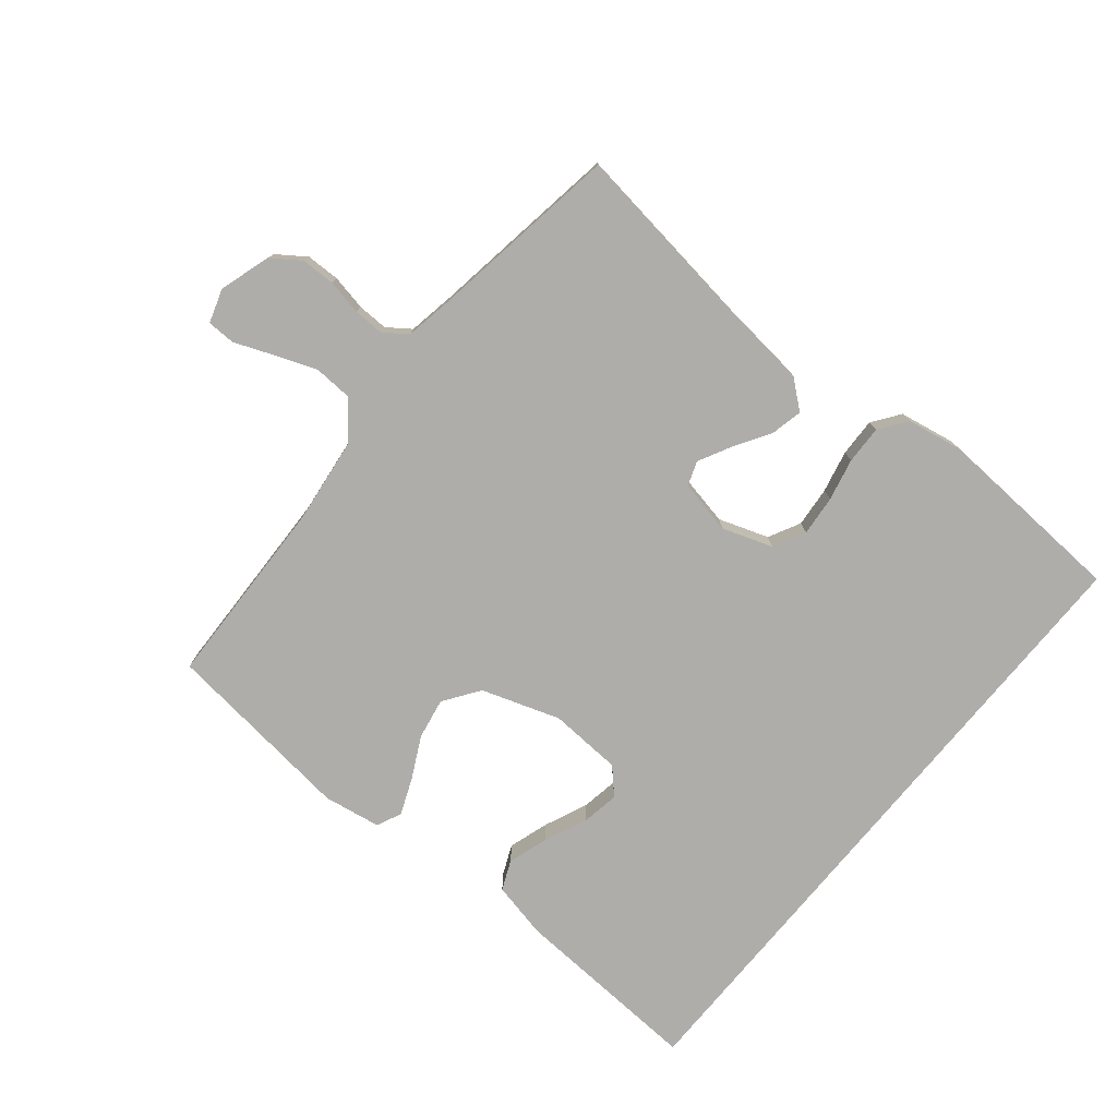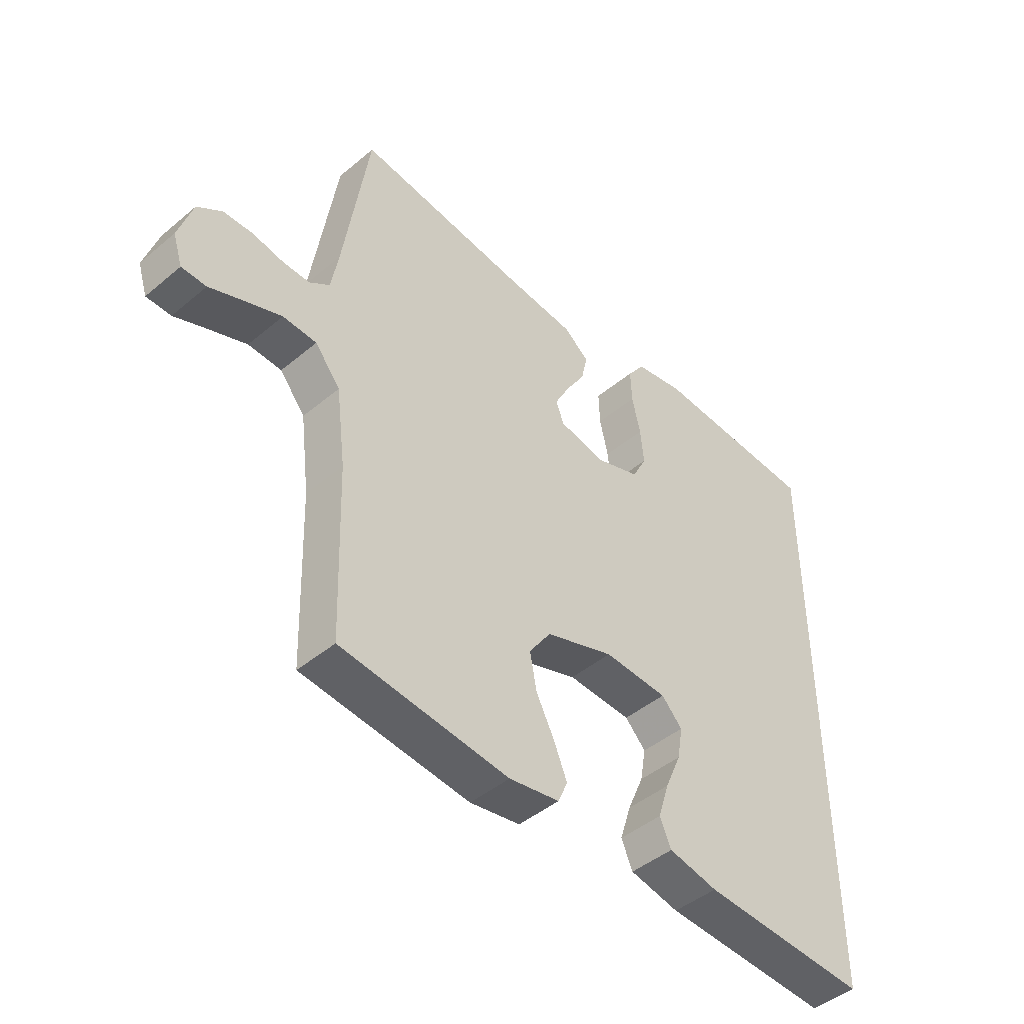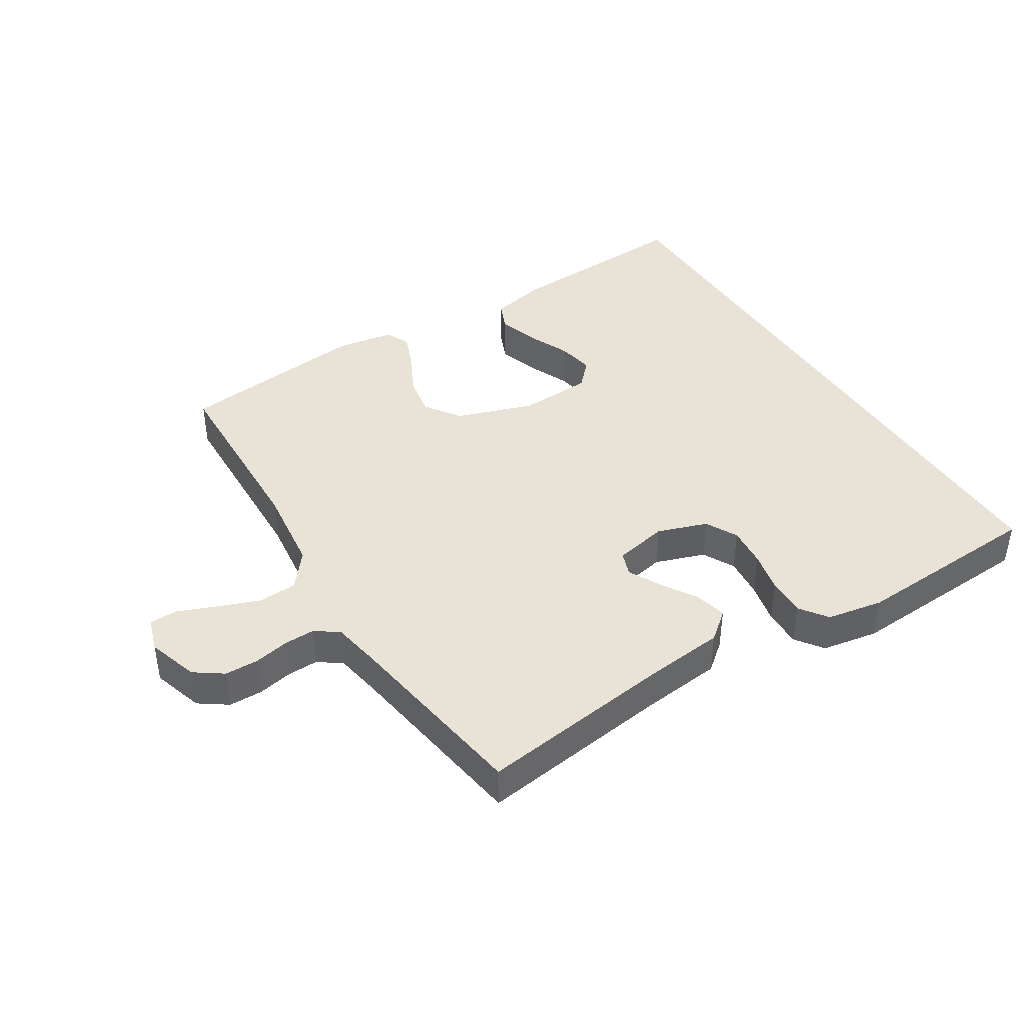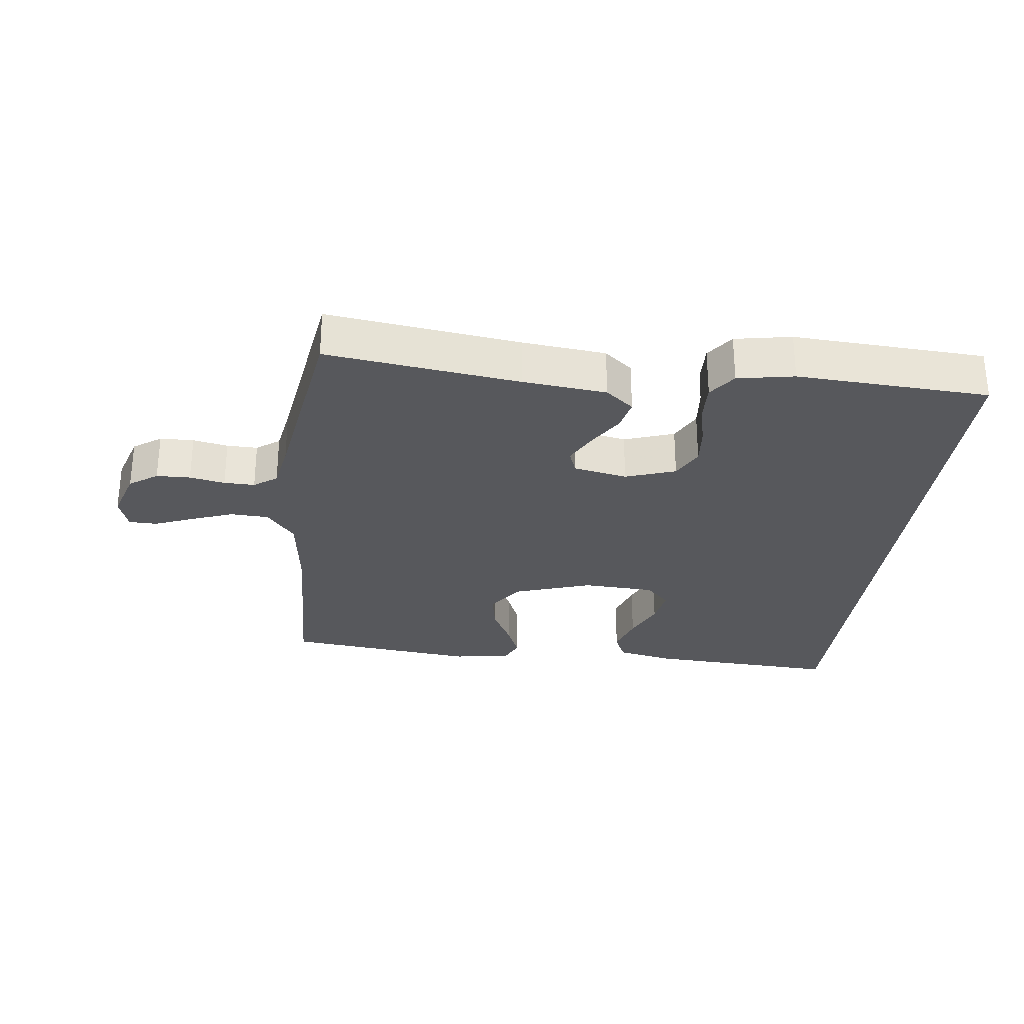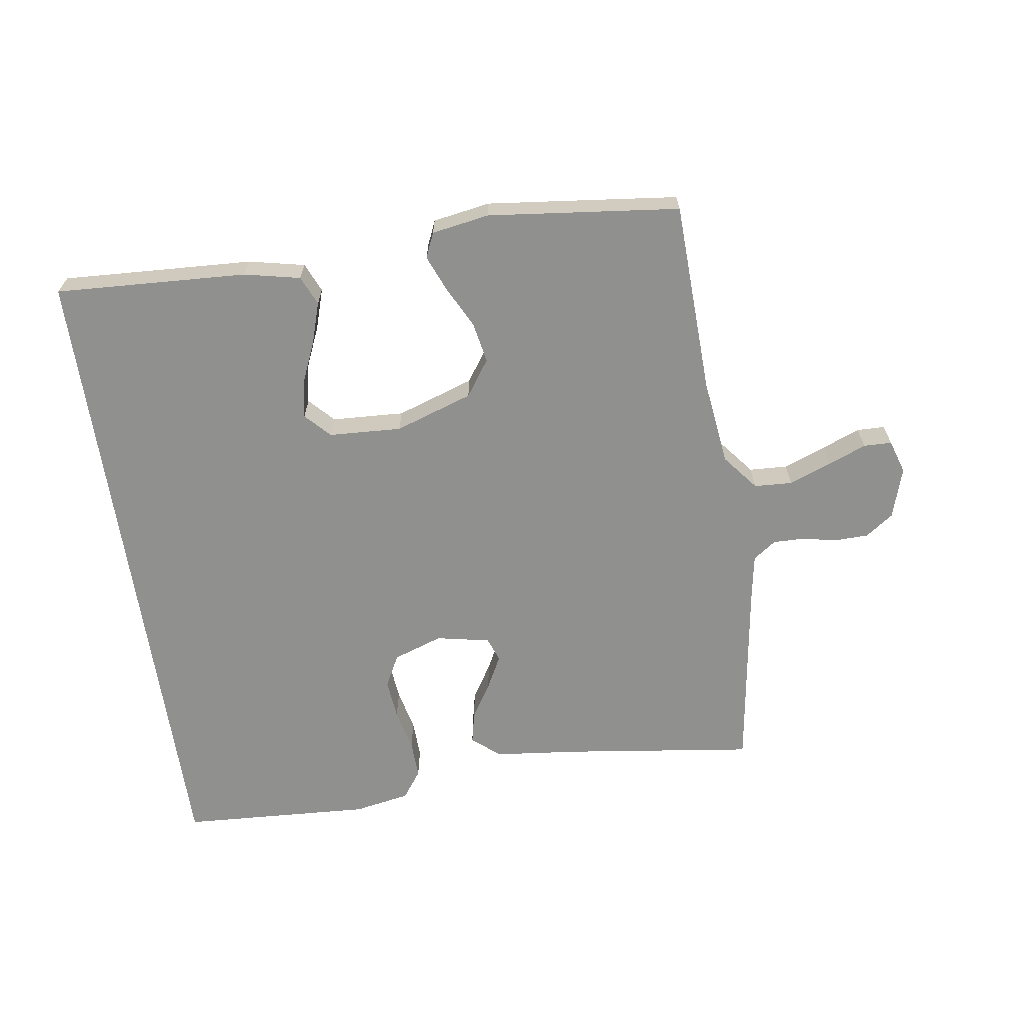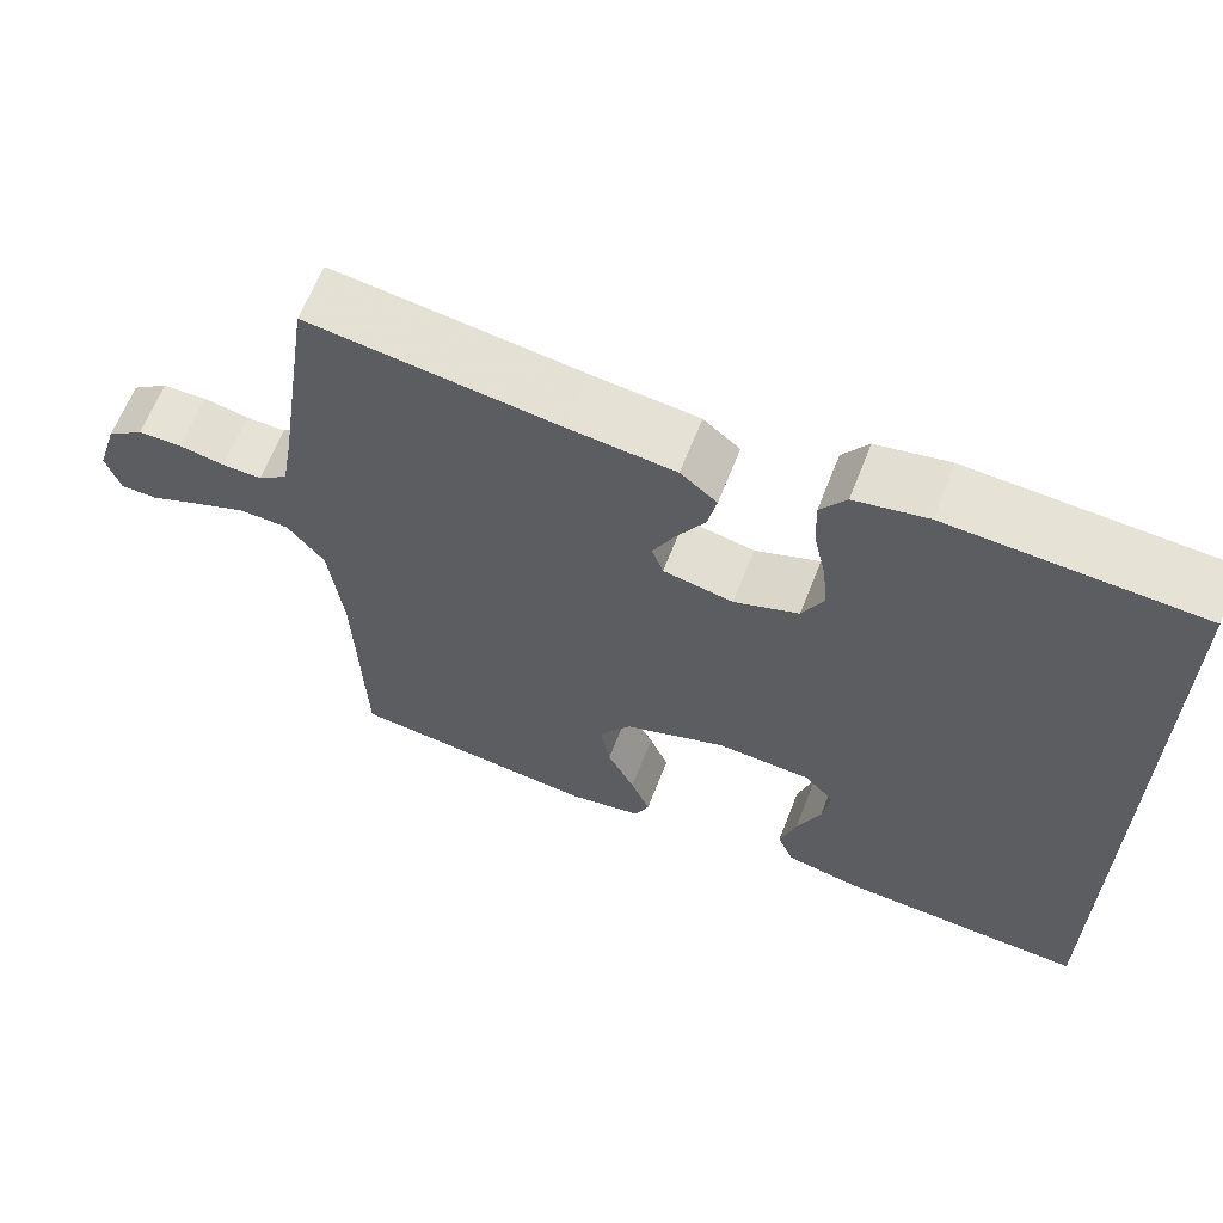
<metadata>
{"format":"obj","ext":"obj","renderer":"f3d","projection":"perspective","resolution":1024,"background":"white","views":[{"elev":-77.2,"azim":-39.5,"up":"+Y"},{"elev":-45.2,"azim":-46.0,"up":"+Z"},{"elev":41.6,"azim":-32.1,"up":"+Y"},{"elev":-28.6,"azim":-6.8,"up":"+Y"},{"elev":-65.6,"azim":-171.5,"up":"+Y"},{"elev":63.3,"azim":21.2,"up":"+Z"}]}
</metadata>
<code>
v 0.5 0.07 0.506
v 0.5 0.07 -0.512
v 0.2 0.07 -0.496
v 0.112 0.07 -0.477
v 0.092 0.07 -0.431
v 0.112 0.07 -0.368
v 0.141 0.07 -0.301
v 0.151 0.07 -0.243
v 0.114 0.07 -0.204
v 0 0.07 -0.198
v -0.122 0.07 -0.239
v -0.161 0.07 -0.295
v -0.149 0.07 -0.359
v -0.116 0.07 -0.424
v -0.093 0.07 -0.48
v -0.11 0.07 -0.519
v -0.2 0.07 -0.534
v -0.5 0.07 -0.5
v -0.51 0.07 -0.2
v -0.527 0.07 -0.064
v -0.572 0.07 -0.008
v -0.632 0.07 -0.005
v -0.698 0.07 -0.03
v -0.758 0.07 -0.054
v -0.802 0.07 -0.053
v -0.819 0.07 0
v -0.794 0.07 0.08
v -0.75 0.07 0.111
v -0.697 0.07 0.112
v -0.642 0.07 0.101
v -0.594 0.07 0.1
v -0.558 0.07 0.126
v -0.545 0.07 0.2
v -0.5 0.07 0.5
v -0.2 0.07 0.46
v -0.07 0.07 0.446
v -0.026 0.07 0.41
v -0.037 0.07 0.36
v -0.071 0.07 0.305
v -0.098 0.07 0.253
v -0.084 0.07 0.215
v 0 0.07 0.198
v 0.078 0.07 0.225
v 0.104 0.07 0.275
v 0.098 0.07 0.338
v 0.083 0.07 0.404
v 0.081 0.07 0.464
v 0.112 0.07 0.507
v 0.2 0.07 0.523
v 0.5 0 0.506
v 0.5 0 -0.512
v 0.2 0 -0.496
v 0.112 0 -0.477
v 0.092 0 -0.431
v 0.112 0 -0.368
v 0.141 0 -0.301
v 0.151 0 -0.243
v 0.114 0 -0.204
v 0 0 -0.198
v -0.122 0 -0.239
v -0.161 0 -0.295
v -0.149 0 -0.359
v -0.116 0 -0.424
v -0.093 0 -0.48
v -0.11 0 -0.519
v -0.2 0 -0.534
v -0.5 0 -0.5
v -0.51 0 -0.2
v -0.527 0 -0.064
v -0.572 0 -0.008
v -0.632 0 -0.005
v -0.698 0 -0.03
v -0.758 0 -0.054
v -0.802 0 -0.053
v -0.819 0 0
v -0.794 0 0.08
v -0.75 0 0.111
v -0.697 0 0.112
v -0.642 0 0.101
v -0.594 0 0.1
v -0.558 0 0.126
v -0.545 0 0.2
v -0.5 0 0.5
v -0.2 0 0.46
v -0.07 0 0.446
v -0.026 0 0.41
v -0.037 0 0.36
v -0.071 0 0.305
v -0.098 0 0.253
v -0.084 0 0.215
v 0 0 0.198
v 0.078 0 0.225
v 0.104 0 0.275
v 0.098 0 0.338
v 0.083 0 0.404
v 0.081 0 0.464
v 0.112 0 0.507
v 0.2 0 0.523
f 45 46 47 48
f 44 45 48 49
f 36 37 38 39
f 35 36 39 40
f 33 34 35 40
f 32 33 40 41
f 27 28 29 30
f 27 30 31
f 26 27 31
f 23 24 25 26
f 22 23 26 31
f 21 22 31 32
f 16 17 18 19
f 16 19 20
f 13 14 15 16
f 13 16 20 21
f 4 5 6 7
f 4 7 8
f 3 4 8
f 2 3 8
f 44 49 1 2
f 43 44 2 8
f 42 43 8 9
f 41 42 9 10
f 32 41 10 11
f 12 13 21 32
f 11 12 32
f 97 96 95 94
f 98 97 94 93
f 88 87 86 85
f 89 88 85 84
f 89 84 83 82
f 90 89 82 81
f 79 78 77 76
f 80 79 76
f 80 76 75
f 75 74 73 72
f 80 75 72 71
f 81 80 71 70
f 68 67 66 65
f 69 68 65
f 65 64 63 62
f 70 69 65 62
f 56 55 54 53
f 57 56 53
f 57 53 52
f 57 52 51
f 51 50 98 93
f 57 51 93 92
f 58 57 92 91
f 59 58 91 90
f 60 59 90 81
f 81 70 62 61
f 81 61 60
f 1 50 51 2
f 2 51 52 3
f 3 52 53 4
f 4 53 54 5
f 5 54 55 6
f 6 55 56 7
f 7 56 57 8
f 8 57 58 9
f 9 58 59 10
f 10 59 60 11
f 11 60 61 12
f 12 61 62 13
f 13 62 63 14
f 14 63 64 15
f 15 64 65 16
f 16 65 66 17
f 17 66 67 18
f 18 67 68 19
f 19 68 69 20
f 20 69 70 21
f 21 70 71 22
f 22 71 72 23
f 23 72 73 24
f 24 73 74 25
f 25 74 75 26
f 26 75 76 27
f 27 76 77 28
f 28 77 78 29
f 29 78 79 30
f 30 79 80 31
f 31 80 81 32
f 32 81 82 33
f 33 82 83 34
f 34 83 84 35
f 35 84 85 36
f 36 85 86 37
f 37 86 87 38
f 38 87 88 39
f 39 88 89 40
f 40 89 90 41
f 41 90 91 42
f 42 91 92 43
f 43 92 93 44
f 44 93 94 45
f 45 94 95 46
f 46 95 96 47
f 47 96 97 48
f 48 97 98 49
f 49 98 50 1

</code>
